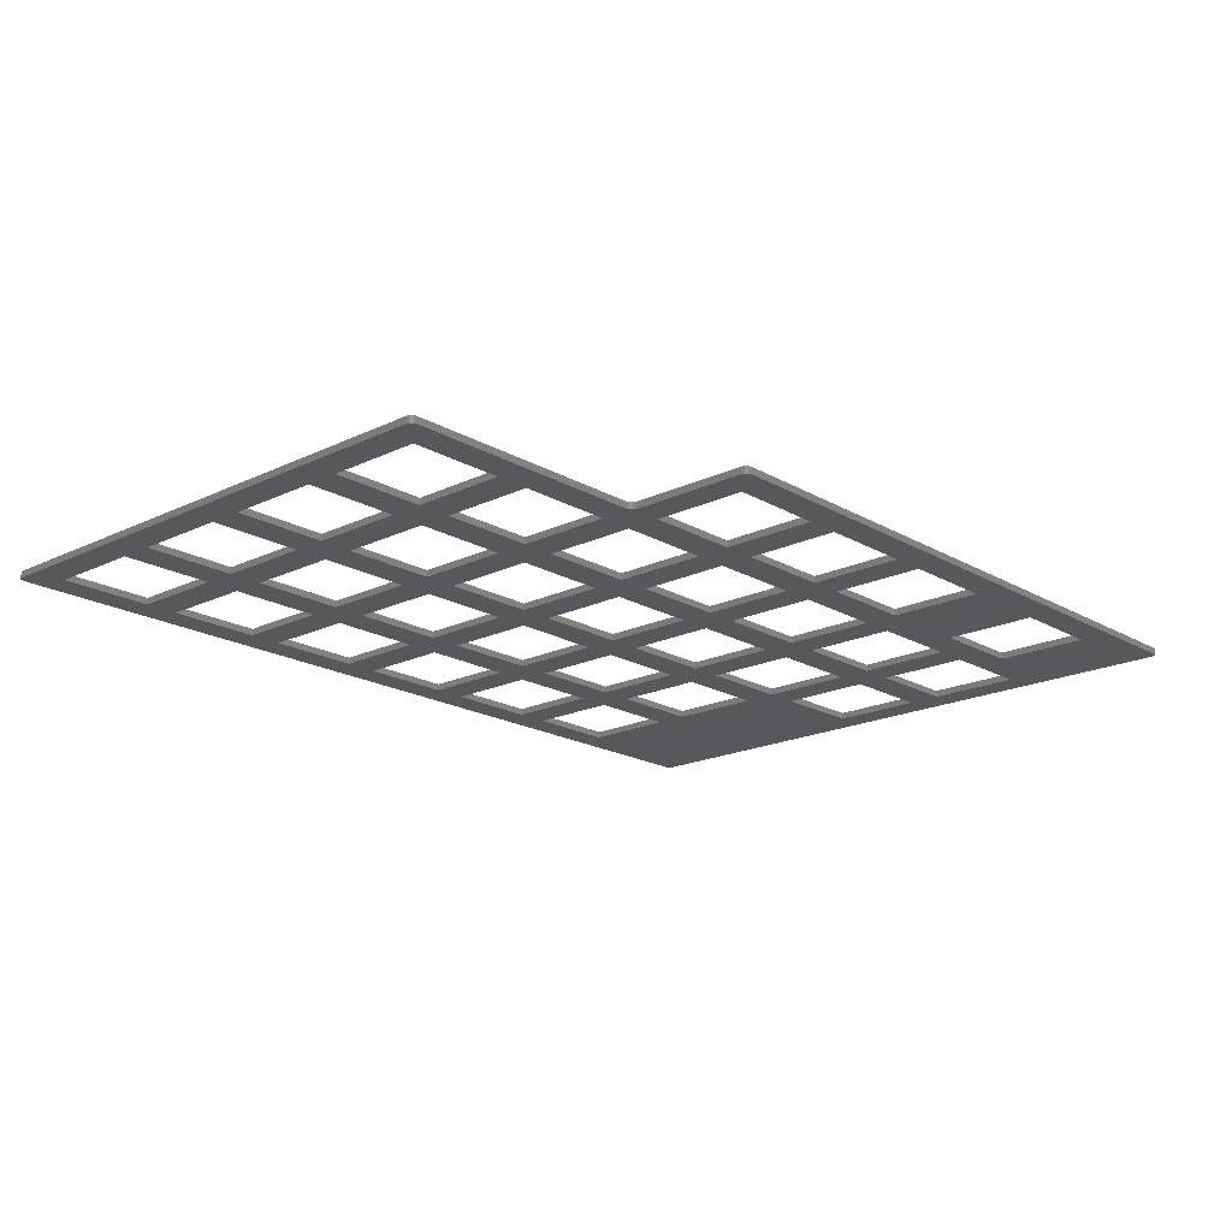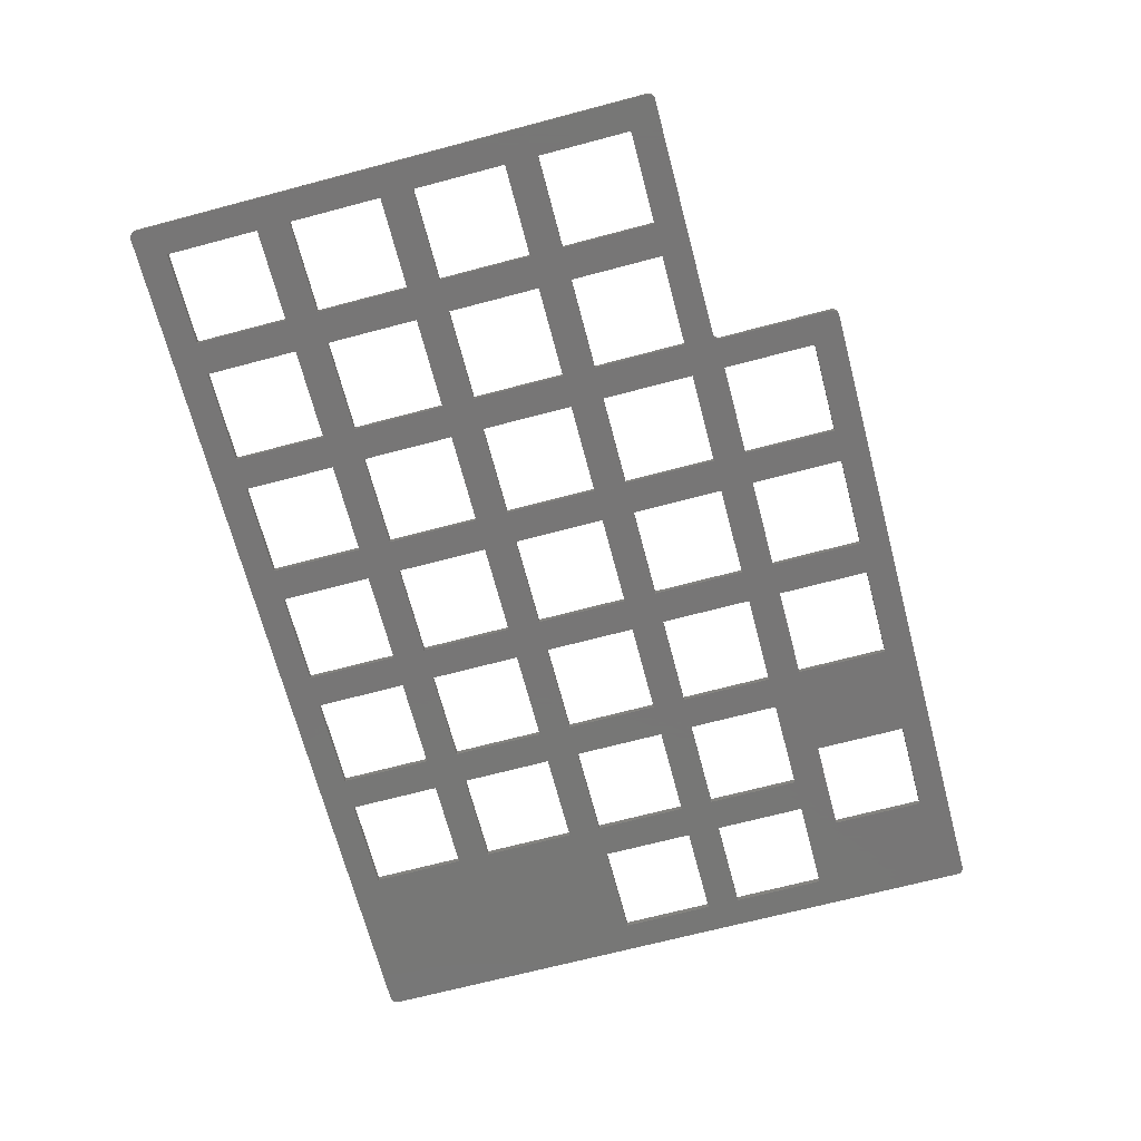
<metadata>
{"format":"stl","ext":"stl","renderer":"f3d","projection":"perspective","resolution":1024,"background":"white","views":[{"elev":-18.8,"azim":-47.6,"up":"+Z"},{"elev":-69.1,"azim":-75.2,"up":"+Z"}]}
</metadata>
<code>
# stl→obj: 420 verts, 964 faces
v 157 -81.5 0
v 274.5 -81.5 0
v 274.7 -81.52 0
v 274.8 -81.56 0
v 275 -81.63 0
v 275.1 -81.73 0
v 275.3 -81.86 0
v 275.4 -82 0
v 275.4 -82.16 0
v 275.5 -82.33 0
v 275.5 -82.5 0
v 275.5 -86 0
v 252 -86 0
v 238 -86 0
v 233 -86 0
v 219 -86 0
v 214 -86 0
v 200 -86 0
v 195 -86 0
v 181 -86 0
v 176 -86 0
v 162 -86 0
v 157 -86 0
v 143 -86 0
v 138.5 -86 0
v 138.5 -82.5 0
v 138.5 -82.33 0
v 138.6 -82.16 0
v 138.6 -82 0
v 138.7 -81.86 0
v 138.9 -81.73 0
v 139 -81.63 0
v 139.2 -81.56 0
v 139.3 -81.52 0
v 139.5 -81.5 0
v 143 -100 0
v 138.5 -100 0
v 162 -100 0
v 157 -100 0
v 181 -100 0
v 176 -100 0
v 200 -100 0
v 195 -100 0
v 219 -100 0
v 214 -100 0
v 238 -100 0
v 233 -100 0
v 275.5 -100 0
v 252 -100 0
v 275.5 -105 0
v 252 -105 0
v 238 -105 0
v 233 -105 0
v 219 -105 0
v 214 -105 0
v 200 -105 0
v 195 -105 0
v 181 -105 0
v 176 -105 0
v 162 -105 0
v 157 -105 0
v 143 -105 0
v 138.5 -105 0
v 143 -119 0
v 138.5 -119 0
v 162 -119 0
v 157 -119 0
v 181 -119 0
v 176 -119 0
v 200 -119 0
v 195 -119 0
v 219 -119 0
v 214 -119 0
v 238 -119 0
v 233 -119 0
v 275.5 -119 0
v 252 -119 0
v 275.5 -124 0
v 271 -124 0
v 257 -124 0
v 252 -124 0
v 238 -124 0
v 233 -124 0
v 219 -124 0
v 214 -124 0
v 200 -124 0
v 195 -124 0
v 181 -124 0
v 176 -124 0
v 162 -124 0
v 157 -124 0
v 143 -124 0
v 138.5 -124 0
v 143 -138 0
v 138.5 -138 0
v 162 -138 0
v 157 -138 0
v 181 -138 0
v 176 -138 0
v 200 -138 0
v 195 -138 0
v 219 -138 0
v 214 -138 0
v 238 -138 0
v 233 -138 0
v 257 -138 0
v 252 -138 0
v 275.5 -138 0
v 271 -138 0
v 275.5 -143 0
v 271 -143 0
v 257 -143 0
v 252 -143 0
v 238 -143 0
v 233 -143 0
v 219 -143 0
v 214 -143 0
v 200 -143 0
v 195 -143 0
v 181 -143 0
v 176 -143 0
v 162 -143 0
v 157 -143 0
v 143 -143 0
v 138.5 -143 0
v 275.5 -150 0
v 271 -150 0
v 143 -157 0
v 138.5 -157 0
v 162 -157 0
v 157 -157 0
v 181 -157 0
v 176 -157 0
v 200 -157 0
v 195 -157 0
v 219 -157 0
v 214 -157 0
v 238 -157 0
v 233 -157 0
v 257 -157 0
v 252 -157 0
v 275.5 -157 0
v 271 -157 0
v 275.5 -161.5 0
v 175.5 -161.5 0
v 139.5 -161.5 0
v 139.3 -161.5 0
v 139.2 -161.4 0
v 139 -161.4 0
v 138.9 -161.3 0
v 138.7 -161.1 0
v 138.6 -161 0
v 138.6 -160.8 0
v 138.5 -160.7 0
v 138.5 -160.5 0
v 175.7 -161.5 0
v 275.5 -161.6 0
v 175.8 -161.6 0
v 176 -161.6 0
v 275.5 -161.7 0
v 176.1 -161.7 0
v 275.5 -161.9 0
v 176.3 -161.9 0
v 275.5 -162 0
v 261 -162 0
v 247 -162 0
v 233 -162 0
v 219 -162 0
v 214 -162 0
v 200 -162 0
v 195 -162 0
v 181 -162 0
v 176.4 -162 0
v 181 -162.2 0
v 176.4 -162.2 0
v 181 -162.3 0
v 176.5 -162.3 0
v 181 -162.5 0
v 176.5 -162.5 0
v 181 -176 0
v 176.5 -176 0
v 200 -176 0
v 195 -176 0
v 219 -176 0
v 214 -176 0
v 247 -176 0
v 233 -176 0
v 275.5 -176 0
v 261 -176 0
v 275.5 -179.5 0
v 275.5 -179.7 0
v 275.5 -179.8 0
v 275.4 -180 0
v 275.3 -180.1 0
v 275.2 -180.2 0
v 275.1 -180.3 0
v 275 -180.4 0
v 274.8 -180.5 0
v 274.7 -180.5 0
v 274.5 -180.5 0
v 177.5 -180.5 0
v 177.3 -180.5 0
v 177.2 -180.4 0
v 177 -180.4 0
v 176.9 -180.3 0
v 176.7 -180.1 0
v 176.6 -180 0
v 176.6 -179.8 0
v 176.5 -179.7 0
v 176.5 -179.5 0
v 274.5 -180.5 1
v 274.7 -180.5 1
v 274.8 -180.5 1
v 275 -180.4 1
v 275.1 -180.3 1
v 275.2 -180.2 1
v 275.3 -180.1 1
v 275.4 -180 1
v 275.5 -179.8 1
v 275.5 -179.7 1
v 275.5 -179.5 1
v 275.5 -176 1
v 261 -176 1
v 247 -176 1
v 233 -176 1
v 219 -176 1
v 214 -176 1
v 200 -176 1
v 195 -176 1
v 181 -176 1
v 176.5 -176 1
v 176.5 -179.5 1
v 176.5 -179.7 1
v 176.6 -179.8 1
v 176.6 -180 1
v 176.7 -180.1 1
v 176.9 -180.3 1
v 177 -180.4 1
v 177.2 -180.4 1
v 177.3 -180.5 1
v 177.5 -180.5 1
v 181 -162.5 1
v 176.5 -162.5 1
v 181 -162.3 1
v 176.5 -162.3 1
v 181 -162.2 1
v 176.4 -162.2 1
v 181 -162 1
v 176.4 -162 1
v 200 -162 1
v 195 -162 1
v 219 -162 1
v 214 -162 1
v 247 -162 1
v 233 -162 1
v 275.5 -162 1
v 261 -162 1
v 275.5 -161.9 1
v 176.3 -161.9 1
v 275.5 -161.7 1
v 176.1 -161.7 1
v 275.5 -161.6 1
v 176 -161.6 1
v 175.8 -161.6 1
v 275.5 -161.5 1
v 175.7 -161.5 1
v 175.5 -161.5 1
v 275.5 -157 1
v 271 -157 1
v 257 -157 1
v 252 -157 1
v 238 -157 1
v 233 -157 1
v 219 -157 1
v 214 -157 1
v 200 -157 1
v 195 -157 1
v 181 -157 1
v 176 -157 1
v 162 -157 1
v 157 -157 1
v 143 -157 1
v 138.5 -157 1
v 138.5 -160.5 1
v 138.5 -160.7 1
v 138.6 -160.8 1
v 138.6 -161 1
v 138.7 -161.1 1
v 138.9 -161.3 1
v 139 -161.4 1
v 139.2 -161.4 1
v 139.3 -161.5 1
v 139.5 -161.5 1
v 275.5 -150 1
v 271 -150 1
v 143 -143 1
v 138.5 -143 1
v 162 -143 1
v 157 -143 1
v 181 -143 1
v 176 -143 1
v 200 -143 1
v 195 -143 1
v 219 -143 1
v 214 -143 1
v 238 -143 1
v 233 -143 1
v 257 -143 1
v 252 -143 1
v 275.5 -143 1
v 271 -143 1
v 275.5 -138 1
v 271 -138 1
v 257 -138 1
v 252 -138 1
v 238 -138 1
v 233 -138 1
v 219 -138 1
v 214 -138 1
v 200 -138 1
v 195 -138 1
v 181 -138 1
v 176 -138 1
v 162 -138 1
v 157 -138 1
v 143 -138 1
v 138.5 -138 1
v 143 -124 1
v 138.5 -124 1
v 162 -124 1
v 157 -124 1
v 181 -124 1
v 176 -124 1
v 200 -124 1
v 195 -124 1
v 219 -124 1
v 214 -124 1
v 238 -124 1
v 233 -124 1
v 257 -124 1
v 252 -124 1
v 275.5 -124 1
v 271 -124 1
v 275.5 -119 1
v 252 -119 1
v 238 -119 1
v 233 -119 1
v 219 -119 1
v 214 -119 1
v 200 -119 1
v 195 -119 1
v 181 -119 1
v 176 -119 1
v 162 -119 1
v 157 -119 1
v 143 -119 1
v 138.5 -119 1
v 143 -105 1
v 138.5 -105 1
v 162 -105 1
v 157 -105 1
v 181 -105 1
v 176 -105 1
v 200 -105 1
v 195 -105 1
v 219 -105 1
v 214 -105 1
v 238 -105 1
v 233 -105 1
v 275.5 -105 1
v 252 -105 1
v 275.5 -100 1
v 252 -100 1
v 238 -100 1
v 233 -100 1
v 219 -100 1
v 214 -100 1
v 200 -100 1
v 195 -100 1
v 181 -100 1
v 176 -100 1
v 162 -100 1
v 157 -100 1
v 143 -100 1
v 138.5 -100 1
v 143 -86 1
v 138.5 -86 1
v 162 -86 1
v 157 -86 1
v 181 -86 1
v 176 -86 1
v 200 -86 1
v 195 -86 1
v 219 -86 1
v 214 -86 1
v 238 -86 1
v 233 -86 1
v 275.5 -86 1
v 252 -86 1
v 275.5 -82.5 1
v 275.5 -82.33 1
v 275.4 -82.16 1
v 275.4 -82 1
v 275.3 -81.86 1
v 275.1 -81.73 1
v 275 -81.63 1
v 274.8 -81.56 1
v 274.7 -81.52 1
v 274.5 -81.5 1
v 157 -81.5 1
v 139.5 -81.5 1
v 139.3 -81.52 1
v 139.2 -81.56 1
v 139 -81.63 1
v 138.9 -81.73 1
v 138.7 -81.86 1
v 138.6 -82 1
v 138.6 -82.16 1
v 138.5 -82.33 1
v 138.5 -82.5 1
f 1 2 3
f 1 3 4
f 1 4 5
f 1 5 6
f 1 6 7
f 1 7 8
f 1 8 9
f 1 9 10
f 1 10 11
f 1 11 12
f 1 12 13
f 1 13 14
f 1 14 15
f 1 15 16
f 1 16 17
f 1 17 18
f 1 18 19
f 1 19 20
f 1 20 21
f 1 21 22
f 1 22 23
f 1 23 24
f 1 24 25
f 1 25 26
f 1 26 27
f 1 27 28
f 1 28 29
f 1 29 30
f 1 30 31
f 1 31 32
f 1 32 33
f 1 33 34
f 1 34 35
f 24 36 37
f 24 37 25
f 22 38 39
f 22 39 23
f 20 40 41
f 20 41 21
f 18 42 43
f 18 43 19
f 16 44 45
f 16 45 17
f 14 46 47
f 14 47 15
f 12 48 49
f 12 49 13
f 36 39 38
f 36 38 41
f 36 41 40
f 36 40 43
f 36 43 42
f 36 42 45
f 36 45 44
f 36 44 47
f 36 47 46
f 36 46 49
f 36 49 48
f 36 48 50
f 36 50 51
f 36 51 52
f 36 52 53
f 36 53 54
f 36 54 55
f 36 55 56
f 36 56 57
f 36 57 58
f 36 58 59
f 36 59 60
f 36 60 61
f 36 61 62
f 36 62 63
f 36 63 37
f 62 64 65
f 62 65 63
f 60 66 67
f 60 67 61
f 58 68 69
f 58 69 59
f 56 70 71
f 56 71 57
f 54 72 73
f 54 73 55
f 52 74 75
f 52 75 53
f 50 76 77
f 50 77 51
f 64 67 66
f 64 66 69
f 64 69 68
f 64 68 71
f 64 71 70
f 64 70 73
f 64 73 72
f 64 72 75
f 64 75 74
f 64 74 77
f 64 77 76
f 64 76 78
f 64 78 79
f 64 79 80
f 64 80 81
f 64 81 82
f 64 82 83
f 64 83 84
f 64 84 85
f 64 85 86
f 64 86 87
f 64 87 88
f 64 88 89
f 64 89 90
f 64 90 91
f 64 91 92
f 64 92 93
f 64 93 65
f 92 94 95
f 92 95 93
f 90 96 97
f 90 97 91
f 88 98 99
f 88 99 89
f 86 100 101
f 86 101 87
f 84 102 103
f 84 103 85
f 82 104 105
f 82 105 83
f 80 106 107
f 80 107 81
f 78 108 109
f 78 109 79
f 94 97 96
f 94 96 99
f 94 99 98
f 94 98 101
f 94 101 100
f 94 100 103
f 94 103 102
f 94 102 105
f 94 105 104
f 94 104 107
f 94 107 106
f 94 106 109
f 94 109 108
f 94 108 110
f 94 110 111
f 94 111 112
f 94 112 113
f 94 113 114
f 94 114 115
f 94 115 116
f 94 116 117
f 94 117 118
f 94 118 119
f 94 119 120
f 94 120 121
f 94 121 122
f 94 122 123
f 94 123 124
f 94 124 125
f 94 125 95
f 110 126 127
f 110 127 111
f 124 128 129
f 124 129 125
f 122 130 131
f 122 131 123
f 120 132 133
f 120 133 121
f 118 134 135
f 118 135 119
f 116 136 137
f 116 137 117
f 114 138 139
f 114 139 115
f 112 140 141
f 112 141 113
f 126 142 143
f 126 143 127
f 128 131 130
f 128 130 133
f 128 133 132
f 128 132 135
f 128 135 134
f 128 134 137
f 128 137 136
f 128 136 139
f 128 139 138
f 128 138 141
f 128 141 140
f 128 140 143
f 128 143 142
f 128 142 144
f 128 144 145
f 128 145 146
f 128 146 147
f 128 147 148
f 128 148 149
f 128 149 150
f 128 150 151
f 128 151 152
f 128 152 153
f 128 153 154
f 128 154 155
f 128 155 129
f 144 144 156
f 144 156 145
f 144 157 158
f 144 158 156
f 157 157 159
f 157 159 158
f 157 160 161
f 157 161 159
f 160 162 163
f 160 163 161
f 162 164 165
f 162 165 166
f 162 166 167
f 162 167 168
f 162 168 169
f 162 169 170
f 162 170 171
f 162 171 172
f 162 172 173
f 162 173 163
f 172 174 175
f 172 175 173
f 174 176 177
f 174 177 175
f 176 178 179
f 176 179 177
f 178 180 181
f 178 181 179
f 170 182 183
f 170 183 171
f 168 184 185
f 168 185 169
f 166 186 187
f 166 187 167
f 164 188 189
f 164 189 165
f 180 183 182
f 180 182 185
f 180 185 184
f 180 184 187
f 180 187 186
f 180 186 189
f 180 189 188
f 180 188 190
f 180 190 191
f 180 191 192
f 180 192 193
f 180 193 194
f 180 194 195
f 180 195 196
f 180 196 197
f 180 197 198
f 180 198 199
f 180 199 200
f 180 200 201
f 180 201 202
f 180 202 203
f 180 203 204
f 180 204 205
f 180 205 206
f 180 206 207
f 180 207 208
f 180 208 209
f 180 209 210
f 180 210 181
f 211 212 213
f 211 213 214
f 211 214 215
f 211 215 216
f 211 216 217
f 211 217 218
f 211 218 219
f 211 219 220
f 211 220 221
f 211 221 222
f 211 222 223
f 211 223 224
f 211 224 225
f 211 225 226
f 211 226 227
f 211 227 228
f 211 228 229
f 211 229 230
f 211 230 231
f 211 231 232
f 211 232 233
f 211 233 234
f 211 234 235
f 211 235 236
f 211 236 237
f 211 237 238
f 211 238 239
f 211 239 240
f 211 240 241
f 230 242 243
f 230 243 231
f 242 244 245
f 242 245 243
f 244 246 247
f 244 247 245
f 246 248 249
f 246 249 247
f 228 250 251
f 228 251 229
f 226 252 253
f 226 253 227
f 224 254 255
f 224 255 225
f 222 256 257
f 222 257 223
f 248 251 250
f 248 250 253
f 248 253 252
f 248 252 255
f 248 255 254
f 248 254 257
f 248 257 256
f 248 256 258
f 248 258 259
f 248 259 249
f 258 260 261
f 258 261 259
f 260 262 263
f 260 263 261
f 262 262 264
f 262 264 263
f 262 265 266
f 262 266 264
f 265 265 267
f 265 267 266
f 267 265 268
f 267 268 269
f 267 269 270
f 267 270 271
f 267 271 272
f 267 272 273
f 267 273 274
f 267 274 275
f 267 275 276
f 267 276 277
f 267 277 278
f 267 278 279
f 267 279 280
f 267 280 281
f 267 281 282
f 267 282 283
f 267 283 284
f 267 284 285
f 267 285 286
f 267 286 287
f 267 287 288
f 267 288 289
f 267 289 290
f 267 290 291
f 267 291 292
f 267 292 293
f 268 294 295
f 268 295 269
f 282 296 297
f 282 297 283
f 280 298 299
f 280 299 281
f 278 300 301
f 278 301 279
f 276 302 303
f 276 303 277
f 274 304 305
f 274 305 275
f 272 306 307
f 272 307 273
f 270 308 309
f 270 309 271
f 294 310 311
f 294 311 295
f 296 299 298
f 296 298 301
f 296 301 300
f 296 300 303
f 296 303 302
f 296 302 305
f 296 305 304
f 296 304 307
f 296 307 306
f 296 306 309
f 296 309 308
f 296 308 311
f 296 311 310
f 296 310 312
f 296 312 313
f 296 313 314
f 296 314 315
f 296 315 316
f 296 316 317
f 296 317 318
f 296 318 319
f 296 319 320
f 296 320 321
f 296 321 322
f 296 322 323
f 296 323 324
f 296 324 325
f 296 325 326
f 296 326 327
f 296 327 297
f 326 328 329
f 326 329 327
f 324 330 331
f 324 331 325
f 322 332 333
f 322 333 323
f 320 334 335
f 320 335 321
f 318 336 337
f 318 337 319
f 316 338 339
f 316 339 317
f 314 340 341
f 314 341 315
f 312 342 343
f 312 343 313
f 328 331 330
f 328 330 333
f 328 333 332
f 328 332 335
f 328 335 334
f 328 334 337
f 328 337 336
f 328 336 339
f 328 339 338
f 328 338 341
f 328 341 340
f 328 340 343
f 328 343 342
f 328 342 344
f 328 344 345
f 328 345 346
f 328 346 347
f 328 347 348
f 328 348 349
f 328 349 350
f 328 350 351
f 328 351 352
f 328 352 353
f 328 353 354
f 328 354 355
f 328 355 356
f 328 356 357
f 328 357 329
f 356 358 359
f 356 359 357
f 354 360 361
f 354 361 355
f 352 362 363
f 352 363 353
f 350 364 365
f 350 365 351
f 348 366 367
f 348 367 349
f 346 368 369
f 346 369 347
f 344 370 371
f 344 371 345
f 358 361 360
f 358 360 363
f 358 363 362
f 358 362 365
f 358 365 364
f 358 364 367
f 358 367 366
f 358 366 369
f 358 369 368
f 358 368 371
f 358 371 370
f 358 370 372
f 358 372 373
f 358 373 374
f 358 374 375
f 358 375 376
f 358 376 377
f 358 377 378
f 358 378 379
f 358 379 380
f 358 380 381
f 358 381 382
f 358 382 383
f 358 383 384
f 358 384 385
f 358 385 359
f 384 386 387
f 384 387 385
f 382 388 389
f 382 389 383
f 380 390 391
f 380 391 381
f 378 392 393
f 378 393 379
f 376 394 395
f 376 395 377
f 374 396 397
f 374 397 375
f 372 398 399
f 372 399 373
f 386 389 388
f 386 388 391
f 386 391 390
f 386 390 393
f 386 393 392
f 386 392 395
f 386 395 394
f 386 394 397
f 386 397 396
f 386 396 399
f 386 399 398
f 386 398 400
f 386 400 401
f 386 401 402
f 386 402 403
f 386 403 404
f 386 404 405
f 386 405 406
f 386 406 407
f 386 407 408
f 386 408 409
f 386 409 410
f 386 410 411
f 386 411 412
f 386 412 413
f 386 413 414
f 386 414 415
f 386 415 416
f 386 416 417
f 386 417 418
f 386 418 419
f 386 419 420
f 386 420 387
f 283 297 327
f 283 327 329
f 283 329 357
f 283 357 359
f 283 359 385
f 283 385 387
f 283 387 420
f 283 420 26
f 283 26 25
f 283 25 37
f 283 37 63
f 283 63 65
f 283 65 93
f 283 93 95
f 283 95 125
f 283 125 129
f 283 129 155
f 283 155 284
f 285 284 155
f 285 155 154
f 286 285 154
f 286 154 153
f 287 286 153
f 287 153 152
f 288 287 152
f 288 152 151
f 289 288 151
f 289 151 150
f 290 289 150
f 290 150 149
f 291 290 149
f 291 149 148
f 292 291 148
f 292 148 147
f 293 292 147
f 293 147 146
f 145 267 293
f 145 293 146
f 266 267 145
f 266 145 156
f 264 266 156
f 264 156 158
f 263 264 158
f 263 158 159
f 261 263 159
f 261 159 161
f 259 261 161
f 259 161 163
f 249 259 163
f 249 163 173
f 247 249 173
f 247 173 175
f 245 247 175
f 245 175 177
f 243 245 177
f 243 177 179
f 231 243 179
f 231 179 181
f 231 181 210
f 231 210 232
f 233 232 210
f 233 210 209
f 234 233 209
f 234 209 208
f 235 234 208
f 235 208 207
f 236 235 207
f 236 207 206
f 237 236 206
f 237 206 205
f 238 237 205
f 238 205 204
f 239 238 204
f 239 204 203
f 240 239 203
f 240 203 202
f 241 240 202
f 241 202 201
f 200 211 241
f 200 241 201
f 212 211 200
f 212 200 199
f 213 212 199
f 213 199 198
f 214 213 198
f 214 198 197
f 215 214 197
f 215 197 196
f 216 215 196
f 216 196 195
f 217 216 195
f 217 195 194
f 218 217 194
f 218 194 193
f 219 218 193
f 219 193 192
f 220 219 192
f 220 192 191
f 221 220 191
f 221 191 190
f 294 268 265
f 294 265 265
f 294 265 262
f 294 262 262
f 294 262 260
f 294 260 258
f 294 258 256
f 294 256 222
f 294 222 221
f 294 221 190
f 294 190 188
f 294 188 164
f 294 164 162
f 294 162 160
f 294 160 157
f 294 157 157
f 294 157 144
f 294 144 144
f 294 144 142
f 294 142 126
f 400 398 372
f 400 372 370
f 400 370 344
f 400 344 342
f 400 342 312
f 400 312 310
f 400 310 294
f 400 294 126
f 400 126 110
f 400 110 108
f 400 108 78
f 400 78 76
f 400 76 50
f 400 50 48
f 400 48 12
f 400 12 11
f 401 400 11
f 401 11 10
f 402 401 10
f 402 10 9
f 403 402 9
f 403 9 8
f 404 403 8
f 404 8 7
f 405 404 7
f 405 7 6
f 406 405 6
f 406 6 5
f 407 406 5
f 407 5 4
f 408 407 4
f 408 4 3
f 409 408 3
f 409 3 2
f 411 410 409
f 411 409 2
f 411 2 1
f 411 1 35
f 412 411 35
f 412 35 34
f 413 412 34
f 413 34 33
f 414 413 33
f 414 33 32
f 415 414 32
f 415 32 31
f 416 415 31
f 416 31 30
f 417 416 30
f 417 30 29
f 418 417 29
f 418 29 28
f 419 418 28
f 419 28 27
f 420 419 27
f 420 27 26
f 281 131 128
f 281 128 282
f 279 133 130
f 279 130 280
f 277 135 132
f 277 132 278
f 275 137 134
f 275 134 276
f 273 139 136
f 273 136 274
f 271 141 138
f 271 138 272
f 269 143 140
f 269 140 270
f 299 123 131
f 299 131 281
f 331 91 97
f 331 97 325
f 361 61 67
f 361 67 355
f 389 23 39
f 389 39 383
f 123 299 296
f 123 296 124
f 121 301 298
f 121 298 122
f 119 303 300
f 119 300 120
f 117 305 302
f 117 302 118
f 115 307 304
f 115 304 116
f 113 309 306
f 113 306 114
f 111 311 308
f 111 308 112
f 124 296 282
f 124 282 128
f 92 328 326
f 92 326 94
f 62 358 356
f 62 356 64
f 24 386 384
f 24 384 36
f 325 97 94
f 325 94 326
f 323 99 96
f 323 96 324
f 321 101 98
f 321 98 322
f 319 103 100
f 319 100 320
f 317 105 102
f 317 102 318
f 315 107 104
f 315 104 316
f 313 109 106
f 313 106 314
f 91 331 328
f 91 328 92
f 89 333 330
f 89 330 90
f 87 335 332
f 87 332 88
f 85 337 334
f 85 334 86
f 83 339 336
f 83 336 84
f 81 341 338
f 81 338 82
f 79 343 340
f 79 340 80
f 355 67 64
f 355 64 356
f 353 69 66
f 353 66 354
f 351 71 68
f 351 68 352
f 349 73 70
f 349 70 350
f 347 75 72
f 347 72 348
f 345 77 74
f 345 74 346
f 61 361 358
f 61 358 62
f 59 363 360
f 59 360 60
f 57 365 362
f 57 362 58
f 55 367 364
f 55 364 56
f 53 369 366
f 53 366 54
f 51 371 368
f 51 368 52
f 383 39 36
f 383 36 384
f 381 41 38
f 381 38 382
f 379 43 40
f 379 40 380
f 377 45 42
f 377 42 378
f 375 47 44
f 375 44 376
f 373 49 46
f 373 46 374
f 23 389 386
f 23 386 24
f 21 391 388
f 21 388 22
f 19 393 390
f 19 390 20
f 17 395 392
f 17 392 18
f 15 397 394
f 15 394 16
f 13 399 396
f 13 396 14
f 301 121 133
f 301 133 279
f 333 89 99
f 333 99 323
f 363 59 69
f 363 69 353
f 391 21 41
f 391 41 381
f 122 298 280
f 122 280 130
f 90 330 324
f 90 324 96
f 60 360 354
f 60 354 66
f 22 388 382
f 22 382 38
f 251 171 183
f 251 183 229
f 303 119 135
f 303 135 277
f 335 87 101
f 335 101 321
f 365 57 71
f 365 71 351
f 393 19 43
f 393 43 379
f 178 176 174
f 178 174 172
f 178 172 248
f 178 248 246
f 178 246 244
f 178 244 242
f 178 242 230
f 178 230 180
f 120 300 278
f 120 278 132
f 88 332 322
f 88 322 98
f 58 362 352
f 58 352 68
f 20 390 380
f 20 380 40
f 253 169 185
f 253 185 227
f 305 117 137
f 305 137 275
f 337 85 103
f 337 103 319
f 367 55 73
f 367 73 349
f 395 17 45
f 395 45 377
f 170 250 228
f 170 228 182
f 118 302 276
f 118 276 134
f 86 334 320
f 86 320 100
f 56 364 350
f 56 350 70
f 18 392 378
f 18 378 42
f 255 167 187
f 255 187 225
f 307 115 139
f 307 139 273
f 339 83 105
f 339 105 317
f 369 53 75
f 369 75 347
f 397 15 47
f 397 47 375
f 168 252 226
f 168 226 184
f 116 304 274
f 116 274 136
f 84 336 318
f 84 318 102
f 54 366 348
f 54 348 72
f 16 394 376
f 16 376 44
f 309 113 141
f 309 141 271
f 341 81 107
f 341 107 315
f 371 51 77
f 371 77 345
f 399 13 49
f 399 49 373
f 114 306 272
f 114 272 138
f 82 338 316
f 82 316 104
f 52 368 346
f 52 346 74
f 14 396 374
f 14 374 46
f 295 311 111
f 295 111 127
f 295 127 143
f 295 143 269
f 343 79 109
f 343 109 313
f 112 308 270
f 112 270 140
f 80 340 314
f 80 314 106
f 229 183 180
f 229 180 230
f 227 185 182
f 227 182 228
f 225 187 184
f 225 184 226
f 223 189 186
f 223 186 224
f 171 251 248
f 171 248 172
f 169 253 250
f 169 250 170
f 167 255 252
f 167 252 168
f 165 257 254
f 165 254 166
f 257 165 189
f 257 189 223
f 166 254 224
f 166 224 186

</code>
